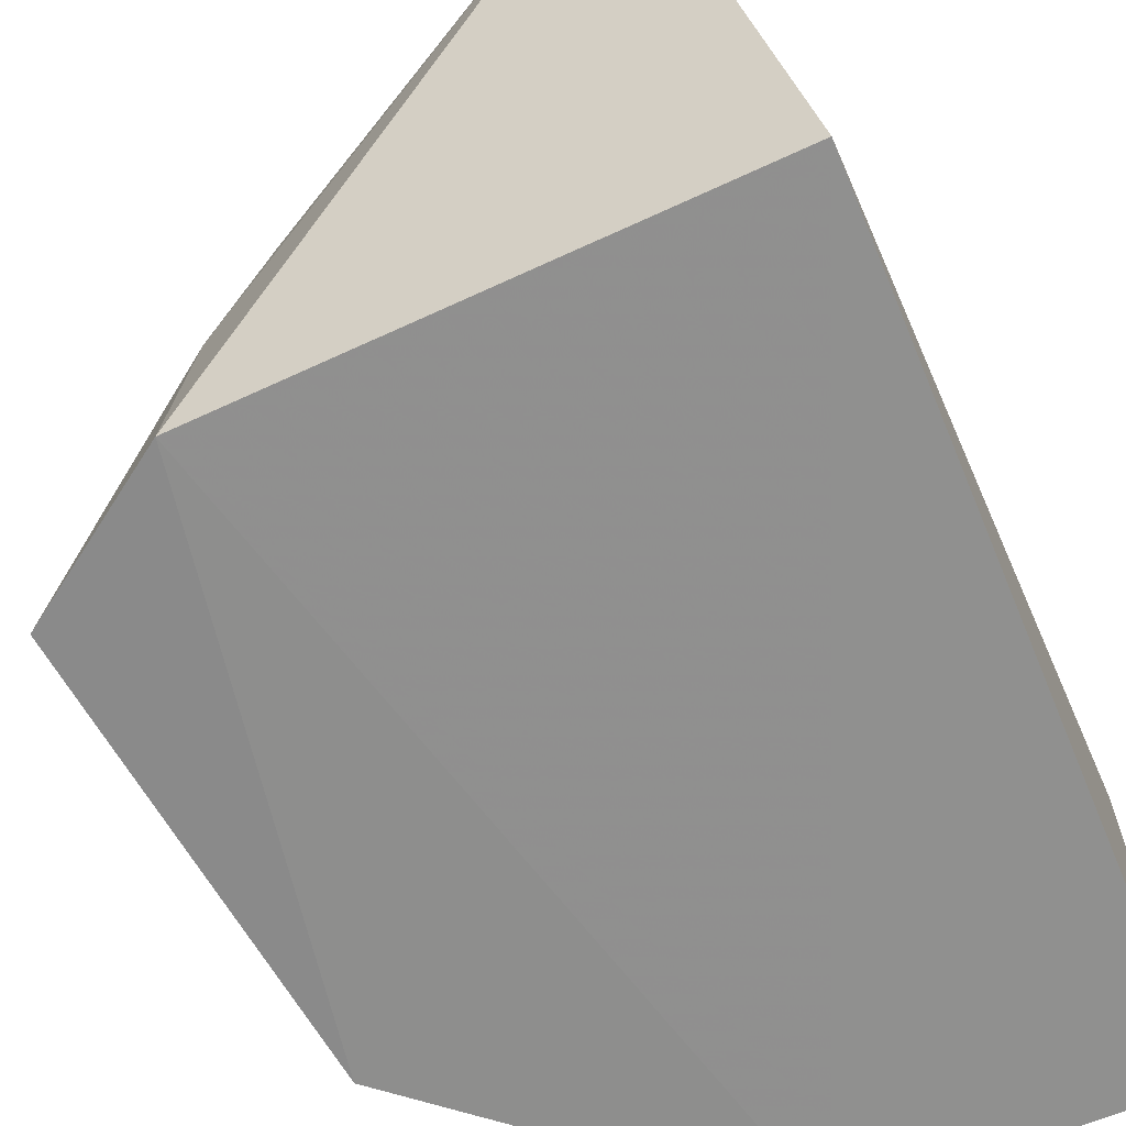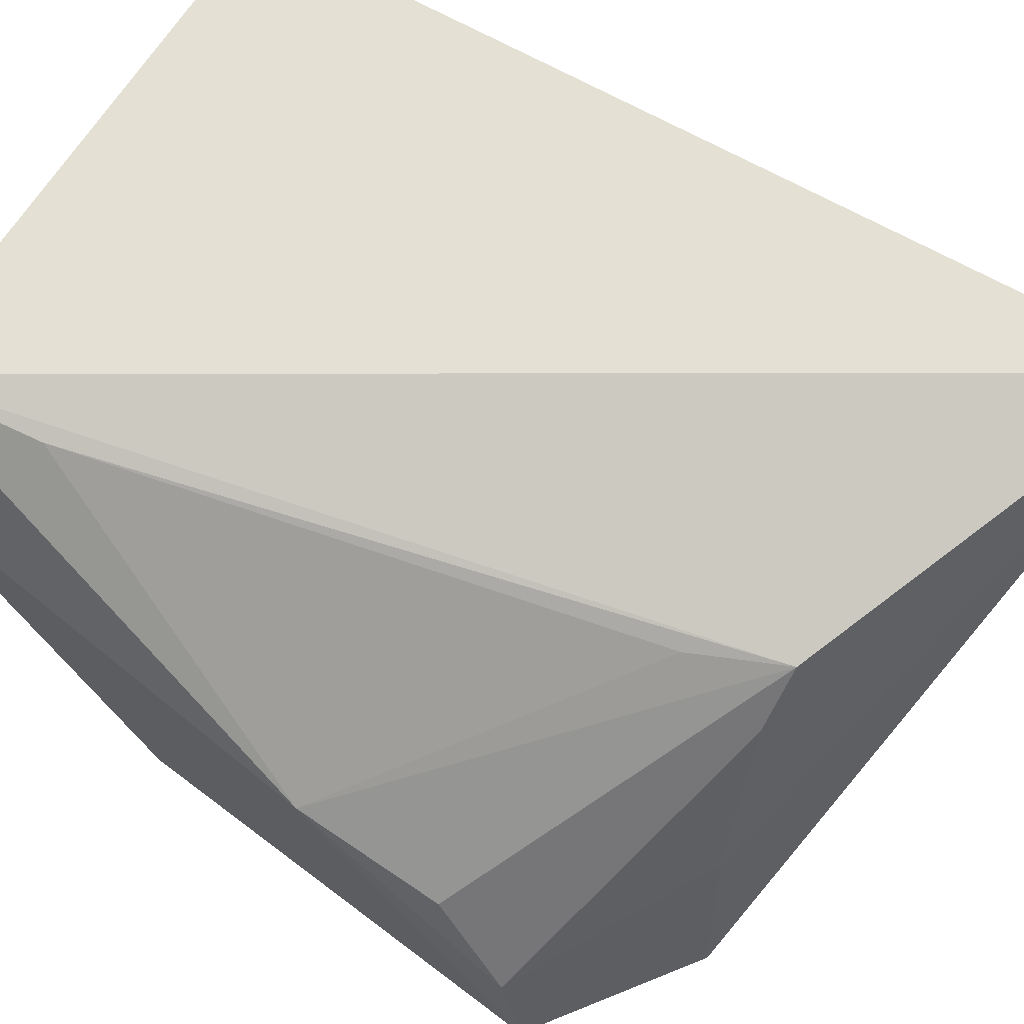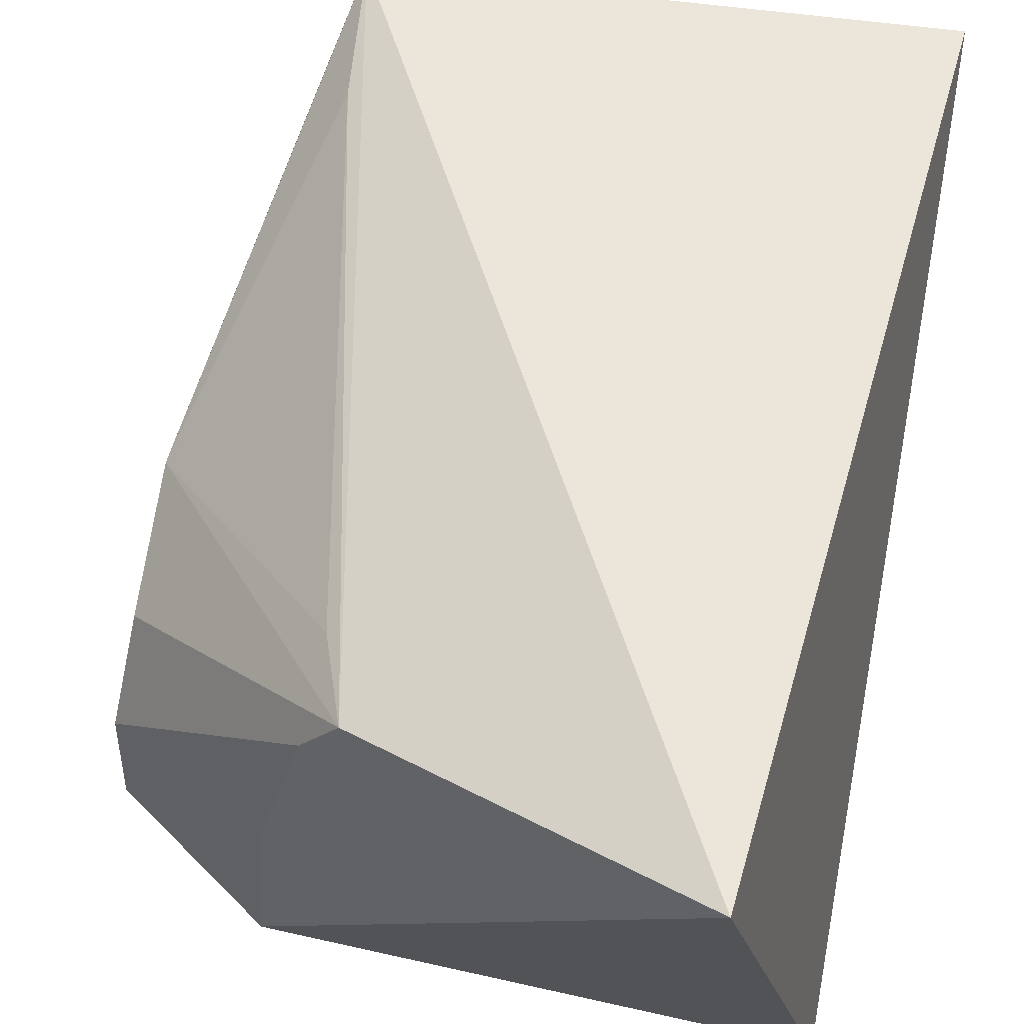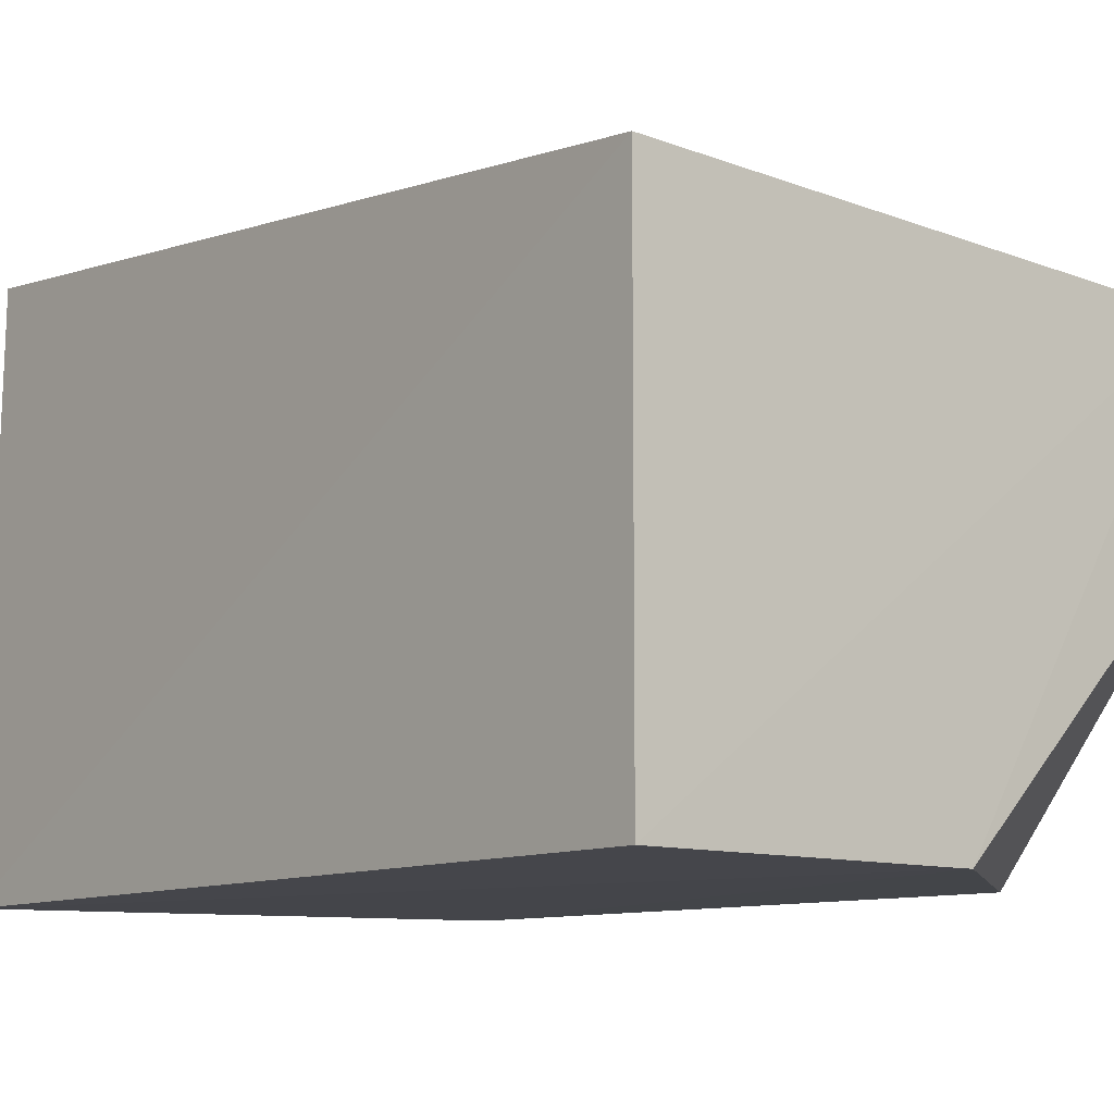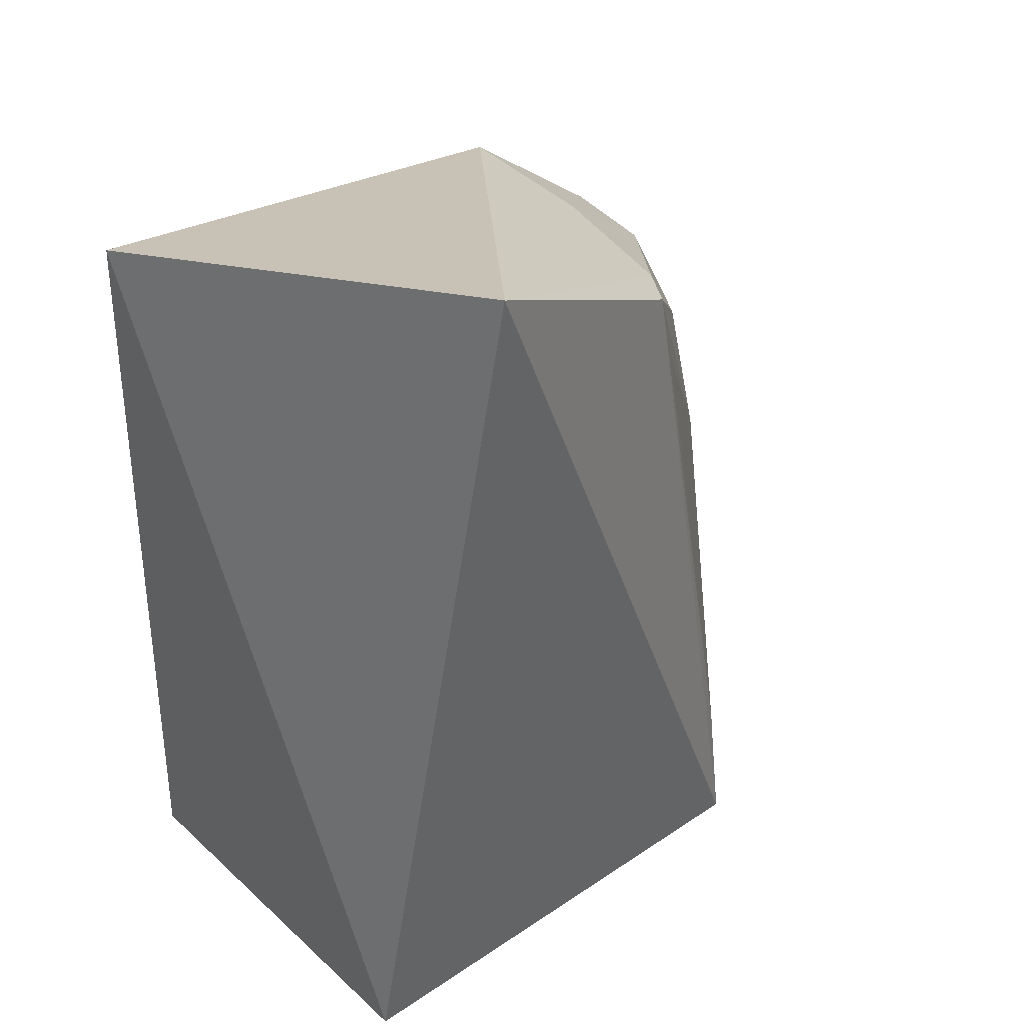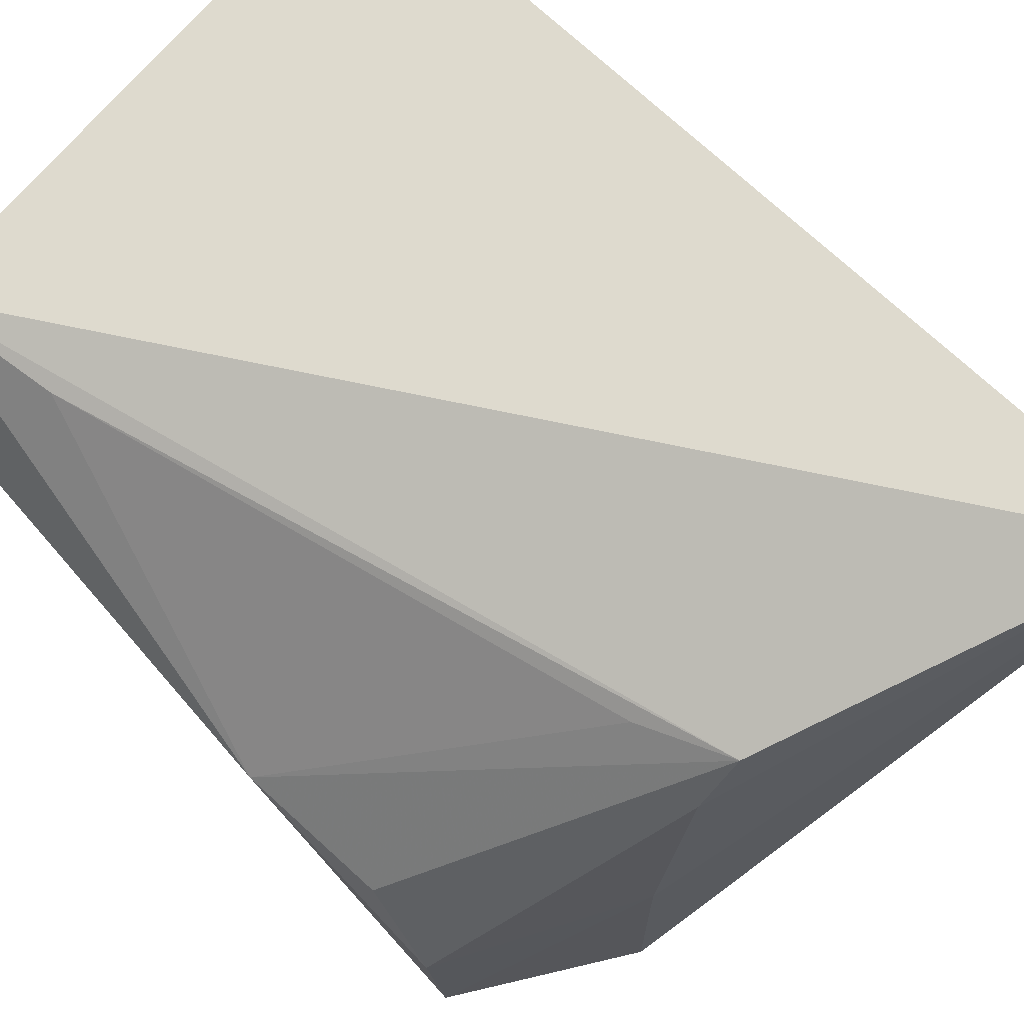
<metadata>
{"format":"obj","ext":"obj","renderer":"f3d","projection":"perspective","resolution":1024,"background":"white","views":[{"elev":-65.6,"azim":22.6,"up":"+Y"},{"elev":59.9,"azim":-59.3,"up":"+Y"},{"elev":58.0,"azim":10.2,"up":"+Y"},{"elev":-10.1,"azim":140.1,"up":"+Y"},{"elev":33.9,"azim":140.3,"up":"+Z"},{"elev":70.1,"azim":-49.1,"up":"+Y"}]}
</metadata>
<code>
v 0.02081 -0.01702 0.007576
v 0.02081 -0.01702 -0.2348
v 0.02081 0.1193 -0.2348
v -0.0064 0.1518 0.04981
v -0.1778 -0.01081 -0.0319
v -0.0701 -0.01702 -0.2348
v -0.1319 -0.01456 0.0003905
v -0.146 0.1107 -0.2362
v -0.1148 0.09501 -0.001743
v -0.1594 -0.01406 -0.1617
v -0.1283 0.04049 -0.001472
v -0.1757 0.04343 -0.05749
v -0.1035 0.1124 0.0004945
v -0.158 0.07336 -0.2351
v -0.1787 0.01872 -0.03709
v -0.176 0.05565 -0.0994
v -0.1424 0.1086 -0.1927
v -0.1124 0.1087 -0.02603
f 1 2 3
f 1 3 4
f 6 2 1
f 7 1 4
f 7 6 1
f 8 4 3
f 8 3 2
f 8 2 6
f 10 7 5
f 10 6 7
f 11 7 4
f 11 4 9
f 11 5 7
f 13 9 4
f 13 4 8
f 14 8 6
f 14 6 10
f 15 11 9
f 15 5 11
f 15 13 12
f 15 9 13
f 16 12 13
f 16 8 14
f 16 15 12
f 16 5 15
f 16 14 10
f 16 10 5
f 17 13 8
f 17 8 16
f 18 17 16
f 18 16 13
f 18 13 17

</code>
